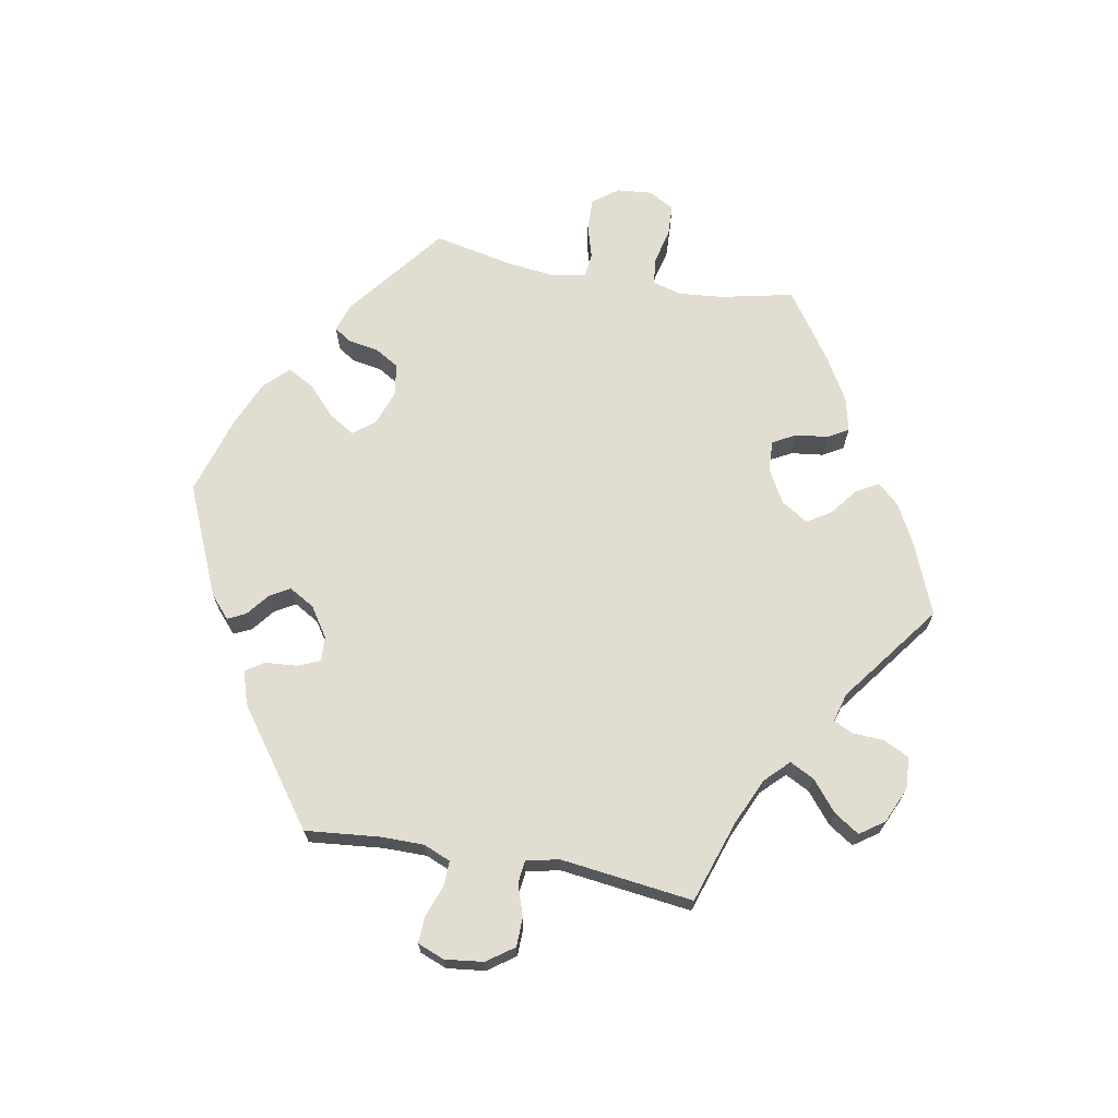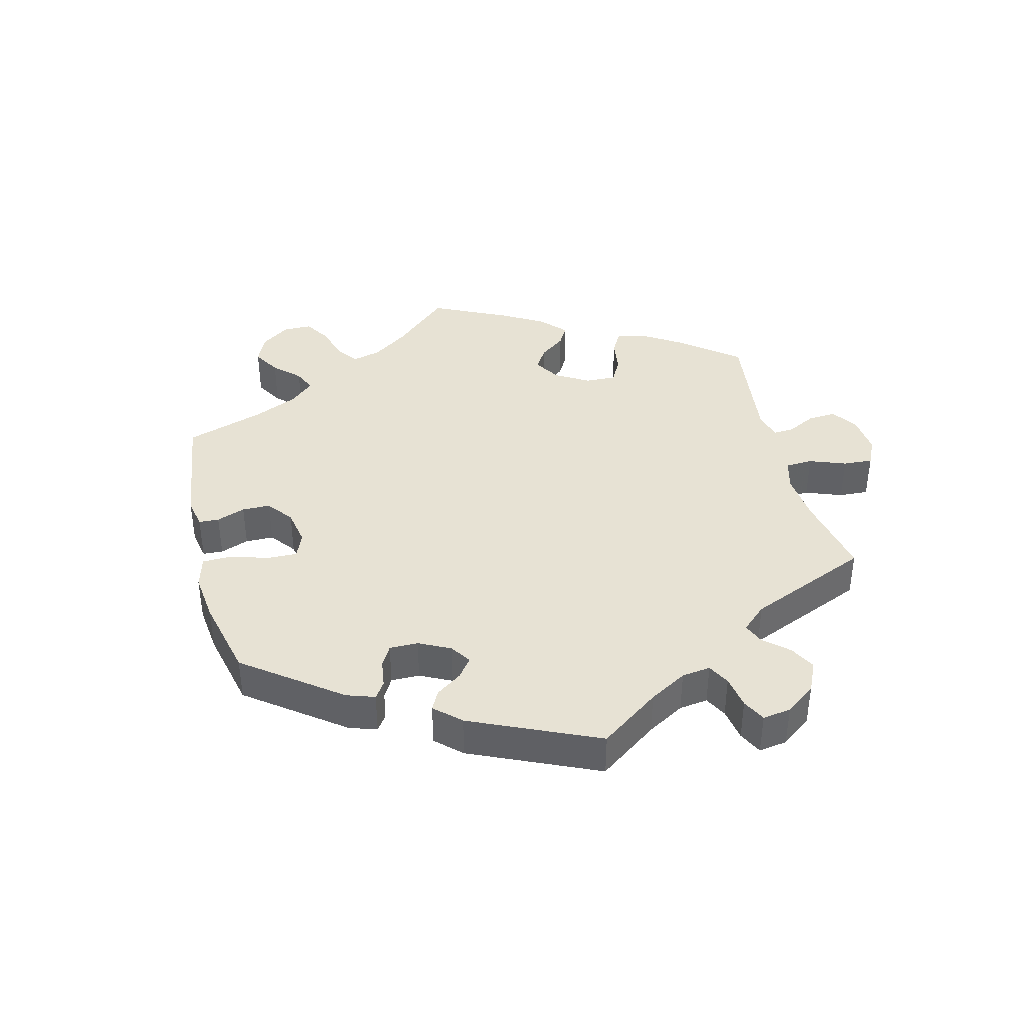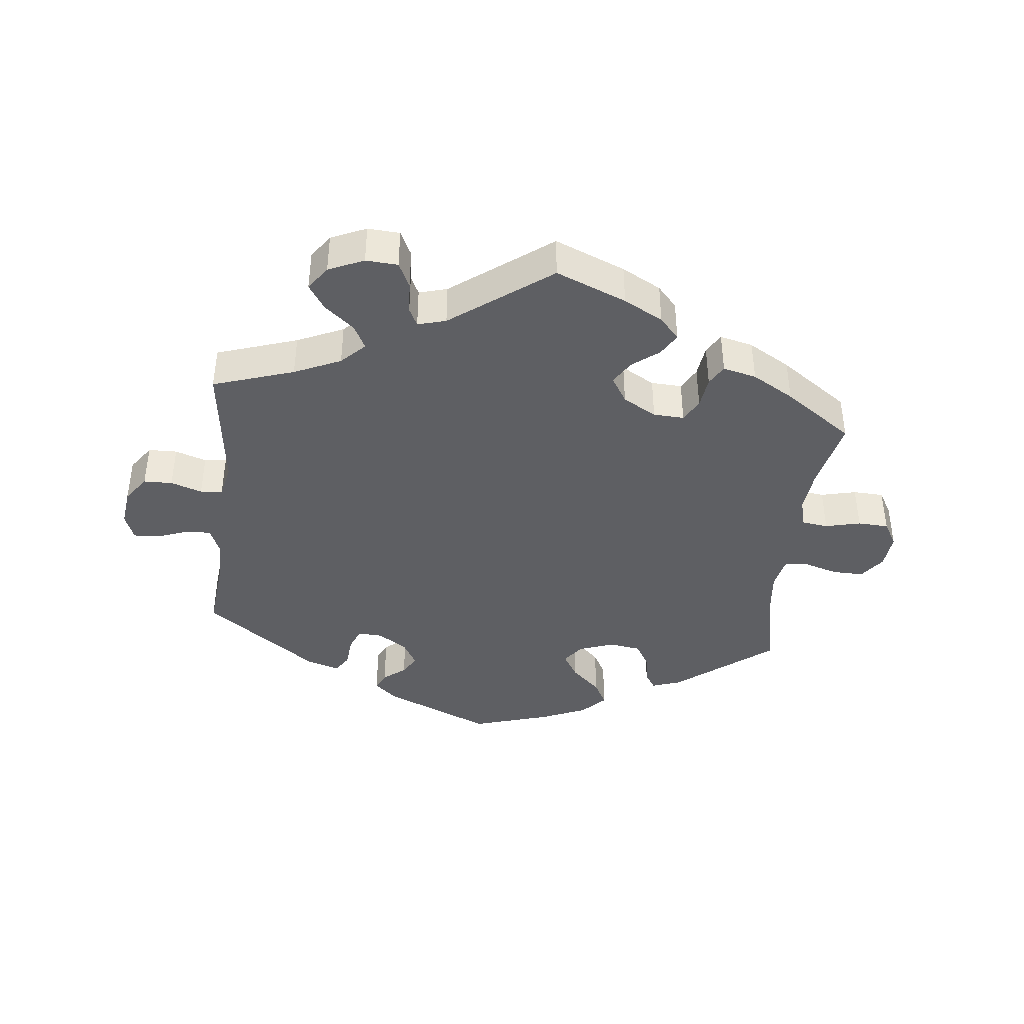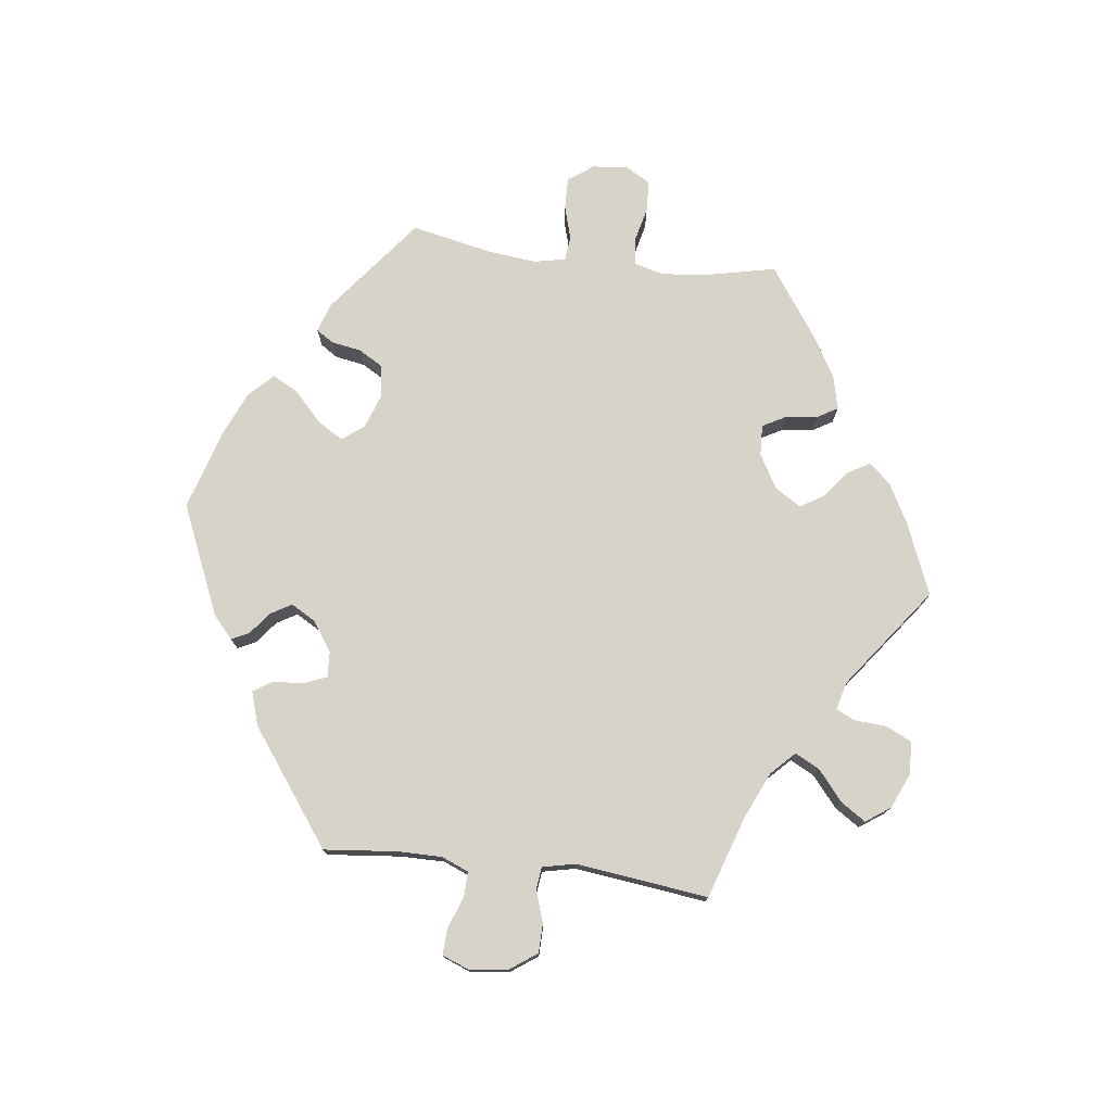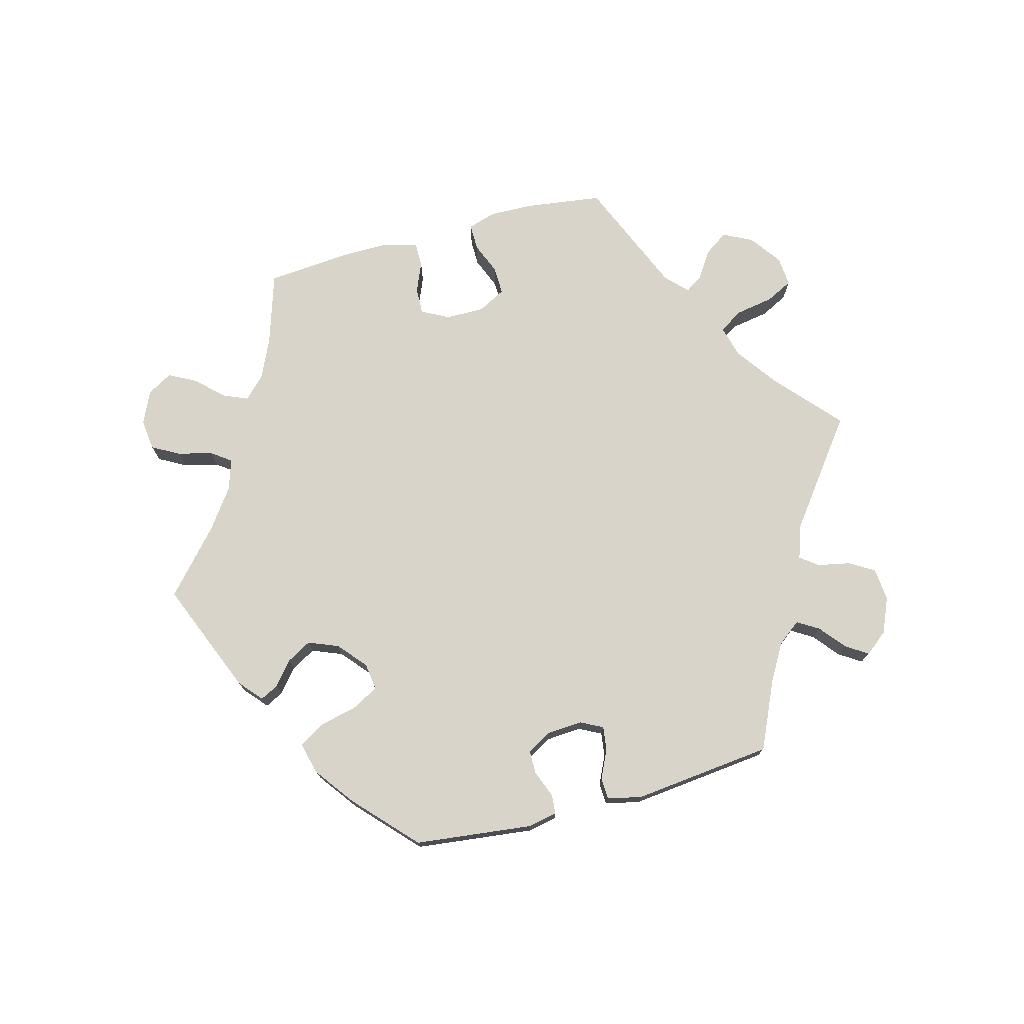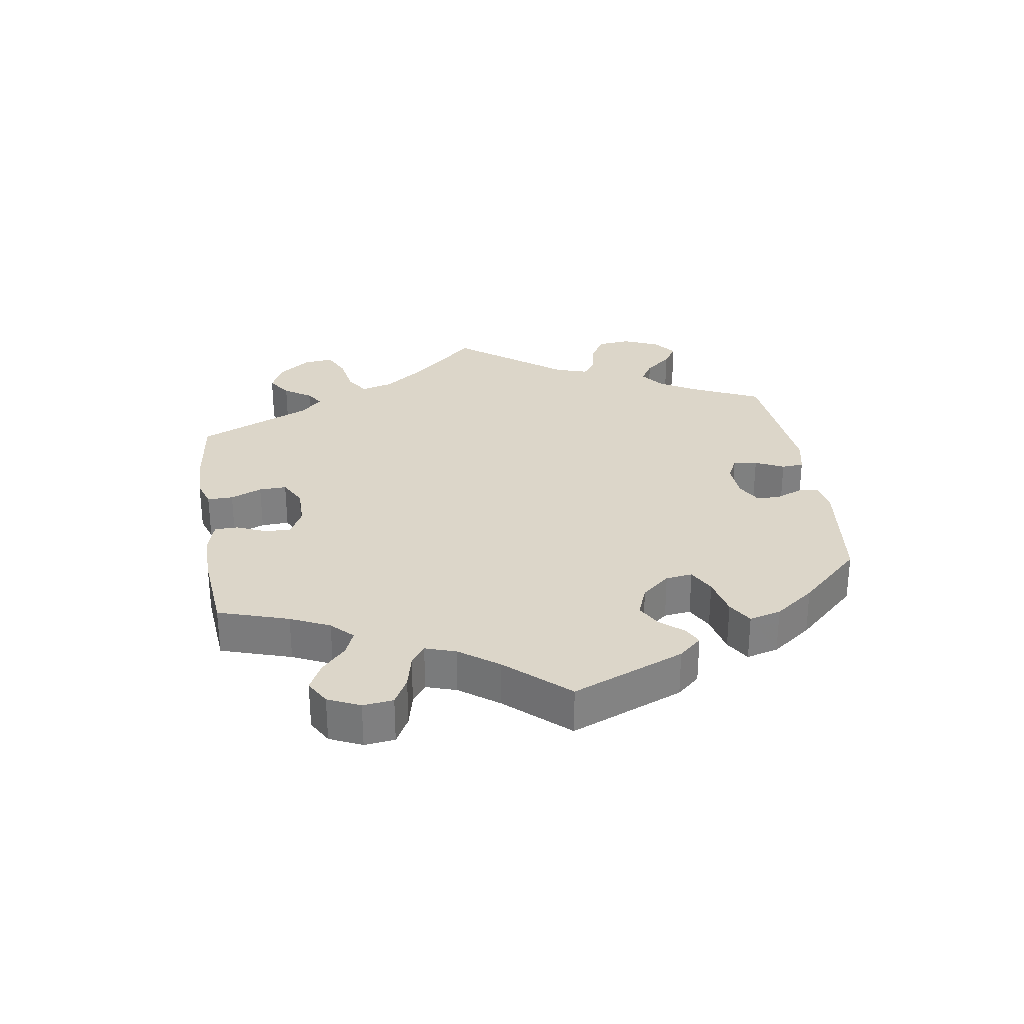
<metadata>
{"format":"obj","ext":"obj","renderer":"f3d","projection":"perspective","resolution":1024,"background":"white","views":[{"elev":68.9,"azim":-79.7,"up":"+Y"},{"elev":39.9,"azim":-134.0,"up":"+Y"},{"elev":-40.9,"azim":-6.4,"up":"+Y"},{"elev":76.0,"azim":-83.0,"up":"+Y"},{"elev":75.1,"azim":-165.1,"up":"+Y"},{"elev":30.2,"azim":111.0,"up":"+Y"}]}
</metadata>
<code>
v 0.353 0.07 -0.404
v 0.309 0.07 -0.419
v 0.292 0.07 -0.393
v 0.284 0.07 -0.347
v 0.262 0.07 -0.31
v 0.213 0.07 -0.303
v 0.16 0.07 -0.322
v 0.135 0.07 -0.355
v 0.159 0.07 -0.394
v 0.204 0.07 -0.436
v 0.225 0.07 -0.475
v 0.19 0.07 -0.511
v 0.121 0.07 -0.541
v 0 0.07 -0.578
v -0.167 0.07 -0.506
v -0.201 0.07 -0.476
v -0.188 0.07 -0.449
v -0.154 0.07 -0.422
v -0.136 0.07 -0.391
v -0.158 0.07 -0.353
v -0.203 0.07 -0.323
v -0.241 0.07 -0.321
v -0.255 0.07 -0.355
v -0.259 0.07 -0.403
v -0.277 0.07 -0.431
v -0.328 0.07 -0.415
v -0.501 0.07 -0.289
v -0.49 0.07 -0.177
v -0.49 0.07 -0.111
v -0.507 0.07 -0.07
v -0.545 0.07 -0.071
v -0.593 0.07 -0.089
v -0.633 0.07 -0.091
v -0.649 0.07 -0.05
v -0.642 0.07 0.008
v -0.613 0.07 0.049
v -0.569 0.07 0.05
v -0.521 0.07 0.034
v -0.487 0.07 0.038
v -0.476 0.07 0.088
v -0.501 0.07 0.289
v -0.377 0.07 0.33
v -0.306 0.07 0.362
v -0.271 0.07 0.397
v -0.29 0.07 0.434
v -0.336 0.07 0.472
v -0.361 0.07 0.51
v -0.335 0.07 0.547
v -0.281 0.07 0.571
v -0.232 0.07 0.568
v -0.213 0.07 0.529
v -0.21 0.07 0.48
v -0.196 0.07 0.452
v -0.153 0.07 0.464
v -0.001 0.07 0.578
v 0.107 0.07 0.534
v 0.167 0.07 0.502
v 0.197 0.07 0.469
v 0.177 0.07 0.435
v 0.136 0.07 0.403
v 0.114 0.07 0.367
v 0.139 0.07 0.327
v 0.19 0.07 0.298
v 0.237 0.07 0.296
v 0.256 0.07 0.331
v 0.262 0.07 0.38
v 0.28 0.07 0.411
v 0.331 0.07 0.399
v 0.395 0.07 0.362
v 0.5 0.07 0.289
v 0.476 0.07 0.178
v 0.47 0.07 0.112
v 0.482 0.07 0.068
v 0.522 0.07 0.063
v 0.576 0.07 0.076
v 0.623 0.07 0.074
v 0.645 0.07 0.036
v 0.64 0.07 -0.018
v 0.612 0.07 -0.056
v 0.564 0.07 -0.055
v 0.513 0.07 -0.04
v 0.476 0.07 -0.044
v 0.466 0.07 -0.092
v 0.474 0.07 -0.166
v 0.5 0.07 -0.289
v 0.353 0 -0.404
v 0.309 0 -0.419
v 0.292 0 -0.393
v 0.284 0 -0.347
v 0.262 0 -0.31
v 0.213 0 -0.303
v 0.16 0 -0.322
v 0.135 0 -0.355
v 0.159 0 -0.394
v 0.204 0 -0.436
v 0.225 0 -0.475
v 0.19 0 -0.511
v 0.121 0 -0.541
v 0 0 -0.578
v -0.167 0 -0.506
v -0.201 0 -0.476
v -0.188 0 -0.449
v -0.154 0 -0.422
v -0.136 0 -0.391
v -0.158 0 -0.353
v -0.203 0 -0.323
v -0.241 0 -0.321
v -0.255 0 -0.355
v -0.259 0 -0.403
v -0.277 0 -0.431
v -0.328 0 -0.415
v -0.501 0 -0.289
v -0.49 0 -0.177
v -0.49 0 -0.111
v -0.507 0 -0.07
v -0.545 0 -0.071
v -0.593 0 -0.089
v -0.633 0 -0.091
v -0.649 0 -0.05
v -0.642 0 0.008
v -0.613 0 0.049
v -0.569 0 0.05
v -0.521 0 0.034
v -0.487 0 0.038
v -0.476 0 0.088
v -0.501 0 0.289
v -0.377 0 0.33
v -0.306 0 0.362
v -0.271 0 0.397
v -0.29 0 0.434
v -0.336 0 0.472
v -0.361 0 0.51
v -0.335 0 0.547
v -0.281 0 0.571
v -0.232 0 0.568
v -0.213 0 0.529
v -0.21 0 0.48
v -0.196 0 0.452
v -0.153 0 0.464
v -0.001 0 0.578
v 0.107 0 0.534
v 0.167 0 0.502
v 0.197 0 0.469
v 0.177 0 0.435
v 0.136 0 0.403
v 0.114 0 0.367
v 0.139 0 0.327
v 0.19 0 0.298
v 0.237 0 0.296
v 0.256 0 0.331
v 0.262 0 0.38
v 0.28 0 0.411
v 0.331 0 0.399
v 0.395 0 0.362
v 0.5 0 0.289
v 0.476 0 0.178
v 0.47 0 0.112
v 0.482 0 0.068
v 0.522 0 0.063
v 0.576 0 0.076
v 0.623 0 0.074
v 0.645 0 0.036
v 0.64 0 -0.018
v 0.612 0 -0.056
v 0.564 0 -0.055
v 0.513 0 -0.04
v 0.476 0 -0.044
v 0.466 0 -0.092
v 0.474 0 -0.166
v 0.5 0 -0.289
f 84 85 1 2
f 83 84 2 3
f 82 83 3 4
f 78 79 80 81
f 78 81 82
f 77 78 82
f 74 75 76 77
f 73 74 77 82
f 72 73 82 4
f 68 69 70 71
f 65 66 67 68
f 64 65 68 71
f 63 64 71 72
f 57 58 59 60
f 57 60 61
f 54 55 56 57
f 53 54 57 61
f 49 50 51 52
f 49 52 53
f 48 49 53
f 45 46 47 48
f 44 45 48 53
f 43 44 53 61
f 40 41 42
f 39 40 42 43
f 35 36 37 38
f 35 38 39
f 34 35 39
f 31 32 33 34
f 30 31 34 39
f 29 30 39 43
f 25 26 27 28
f 23 24 25 28
f 22 23 28 29
f 21 22 29 43
f 15 16 17 18
f 15 18 19
f 14 15 19
f 13 14 19 20
f 9 10 11 12
f 8 9 12 13
f 63 72 4 5
f 62 63 5 6
f 61 62 6 7
f 20 21 43 61
f 8 13 20 61
f 7 8 61
f 87 86 170 169
f 88 87 169 168
f 89 88 168 167
f 166 165 164 163
f 167 166 163
f 167 163 162
f 162 161 160 159
f 167 162 159 158
f 89 167 158 157
f 156 155 154 153
f 153 152 151 150
f 156 153 150 149
f 157 156 149 148
f 145 144 143 142
f 146 145 142
f 142 141 140 139
f 146 142 139 138
f 137 136 135 134
f 138 137 134
f 138 134 133
f 133 132 131 130
f 138 133 130 129
f 146 138 129 128
f 127 126 125
f 128 127 125 124
f 123 122 121 120
f 124 123 120
f 124 120 119
f 119 118 117 116
f 124 119 116 115
f 128 124 115 114
f 113 112 111 110
f 113 110 109 108
f 114 113 108 107
f 128 114 107 106
f 103 102 101 100
f 104 103 100
f 104 100 99
f 105 104 99 98
f 97 96 95 94
f 98 97 94 93
f 90 89 157 148
f 91 90 148 147
f 92 91 147 146
f 146 128 106 105
f 146 105 98 93
f 146 93 92
f 1 86 87 2
f 2 87 88 3
f 3 88 89 4
f 4 89 90 5
f 5 90 91 6
f 6 91 92 7
f 7 92 93 8
f 8 93 94 9
f 9 94 95 10
f 10 95 96 11
f 11 96 97 12
f 12 97 98 13
f 13 98 99 14
f 14 99 100 15
f 15 100 101 16
f 16 101 102 17
f 17 102 103 18
f 18 103 104 19
f 19 104 105 20
f 20 105 106 21
f 21 106 107 22
f 22 107 108 23
f 23 108 109 24
f 24 109 110 25
f 25 110 111 26
f 26 111 112 27
f 27 112 113 28
f 28 113 114 29
f 29 114 115 30
f 30 115 116 31
f 31 116 117 32
f 32 117 118 33
f 33 118 119 34
f 34 119 120 35
f 35 120 121 36
f 36 121 122 37
f 37 122 123 38
f 38 123 124 39
f 39 124 125 40
f 40 125 126 41
f 41 126 127 42
f 42 127 128 43
f 43 128 129 44
f 44 129 130 45
f 45 130 131 46
f 46 131 132 47
f 47 132 133 48
f 48 133 134 49
f 49 134 135 50
f 50 135 136 51
f 51 136 137 52
f 52 137 138 53
f 53 138 139 54
f 54 139 140 55
f 55 140 141 56
f 56 141 142 57
f 57 142 143 58
f 58 143 144 59
f 59 144 145 60
f 60 145 146 61
f 61 146 147 62
f 62 147 148 63
f 63 148 149 64
f 64 149 150 65
f 65 150 151 66
f 66 151 152 67
f 67 152 153 68
f 68 153 154 69
f 69 154 155 70
f 70 155 156 71
f 71 156 157 72
f 72 157 158 73
f 73 158 159 74
f 74 159 160 75
f 75 160 161 76
f 76 161 162 77
f 77 162 163 78
f 78 163 164 79
f 79 164 165 80
f 80 165 166 81
f 81 166 167 82
f 82 167 168 83
f 83 168 169 84
f 84 169 170 85
f 85 170 86 1

</code>
